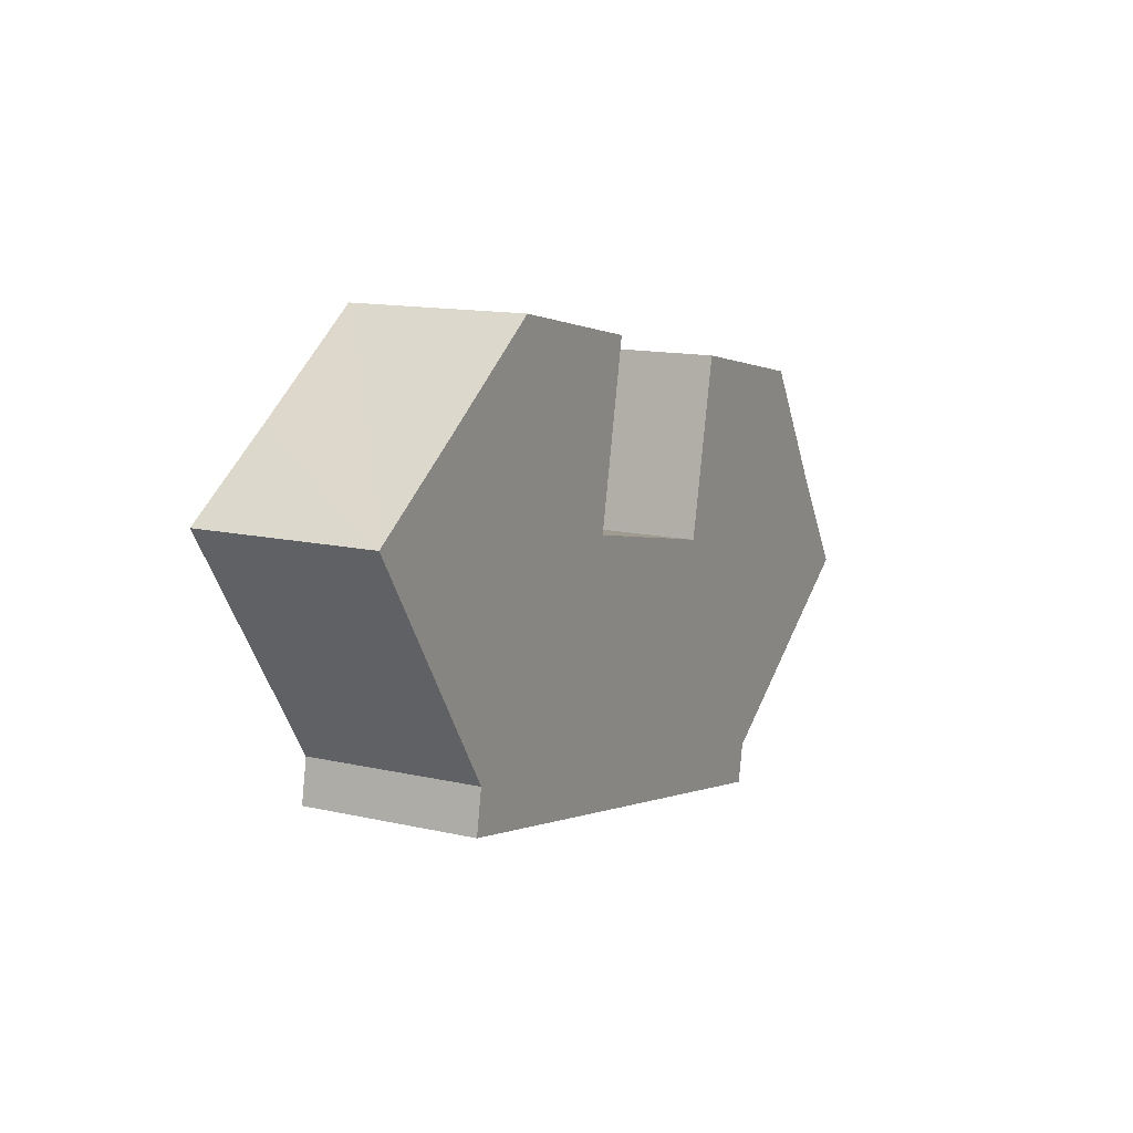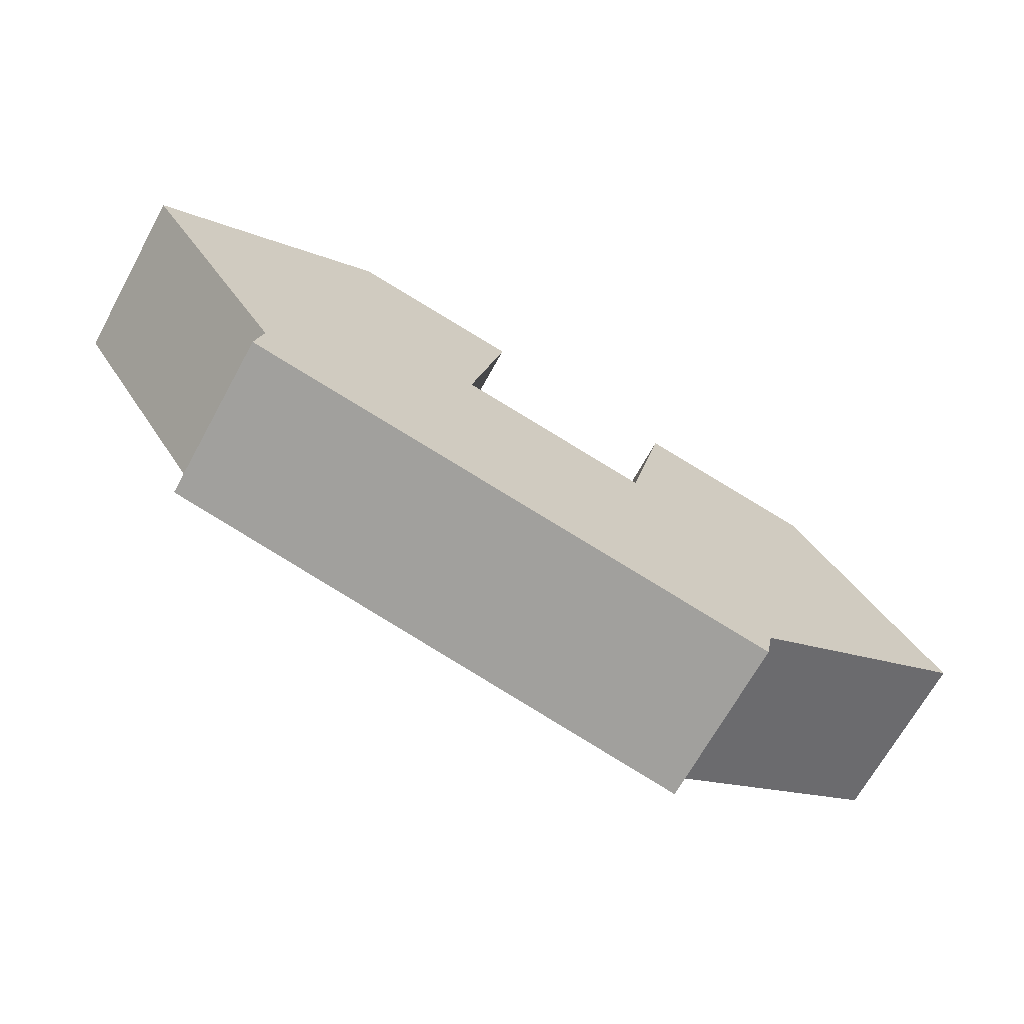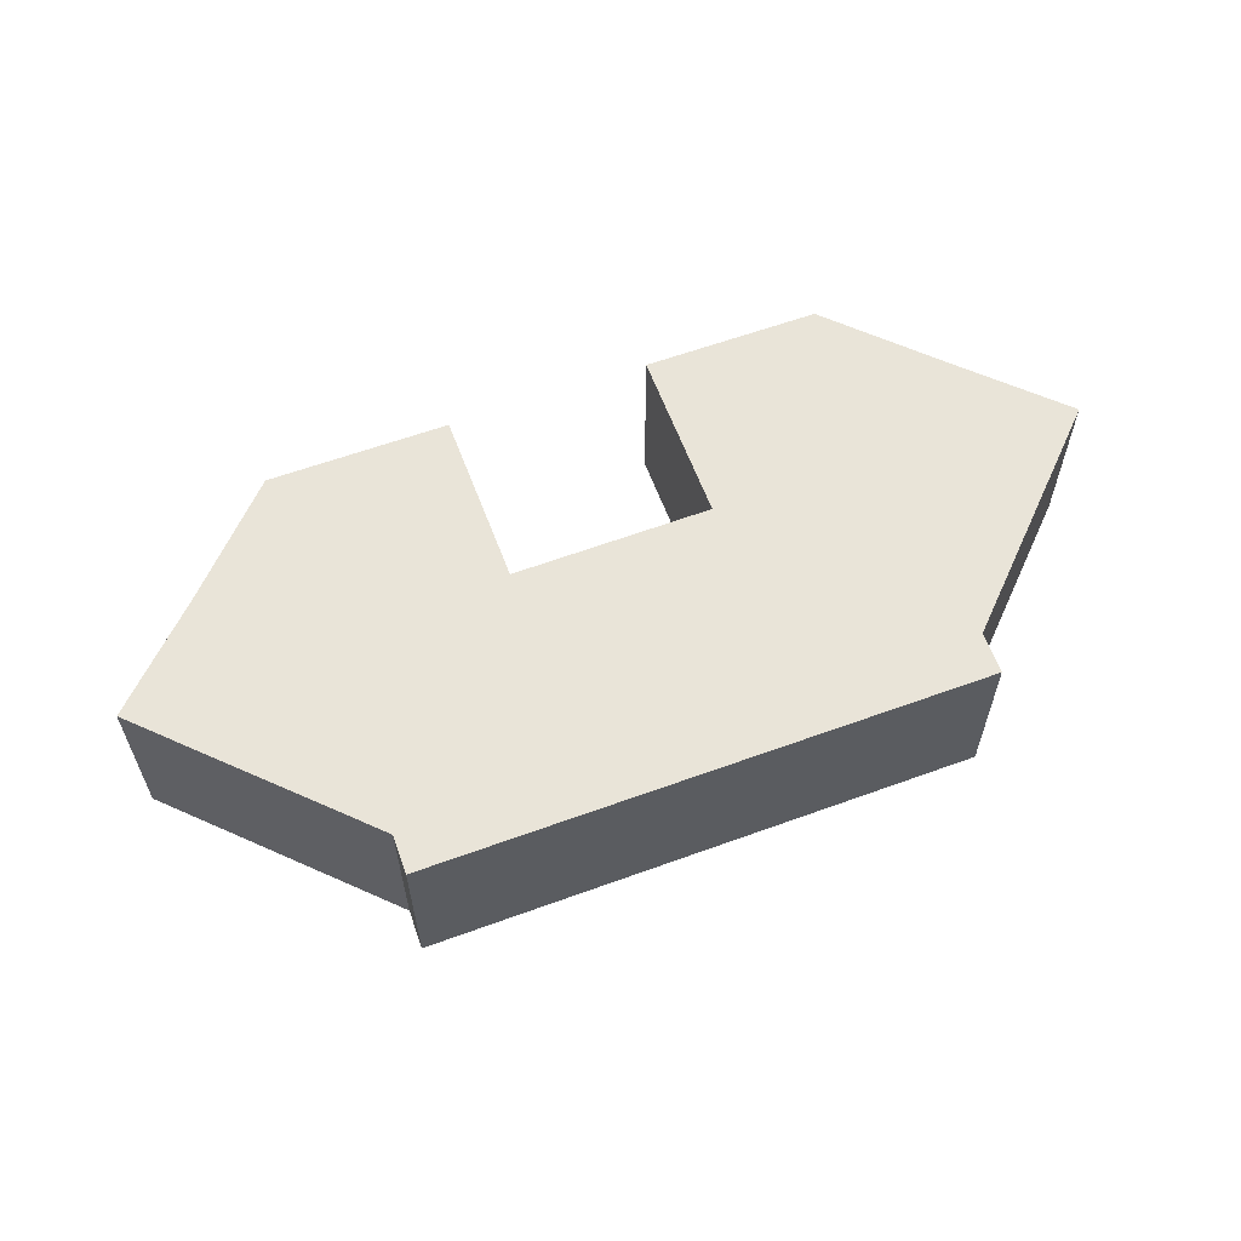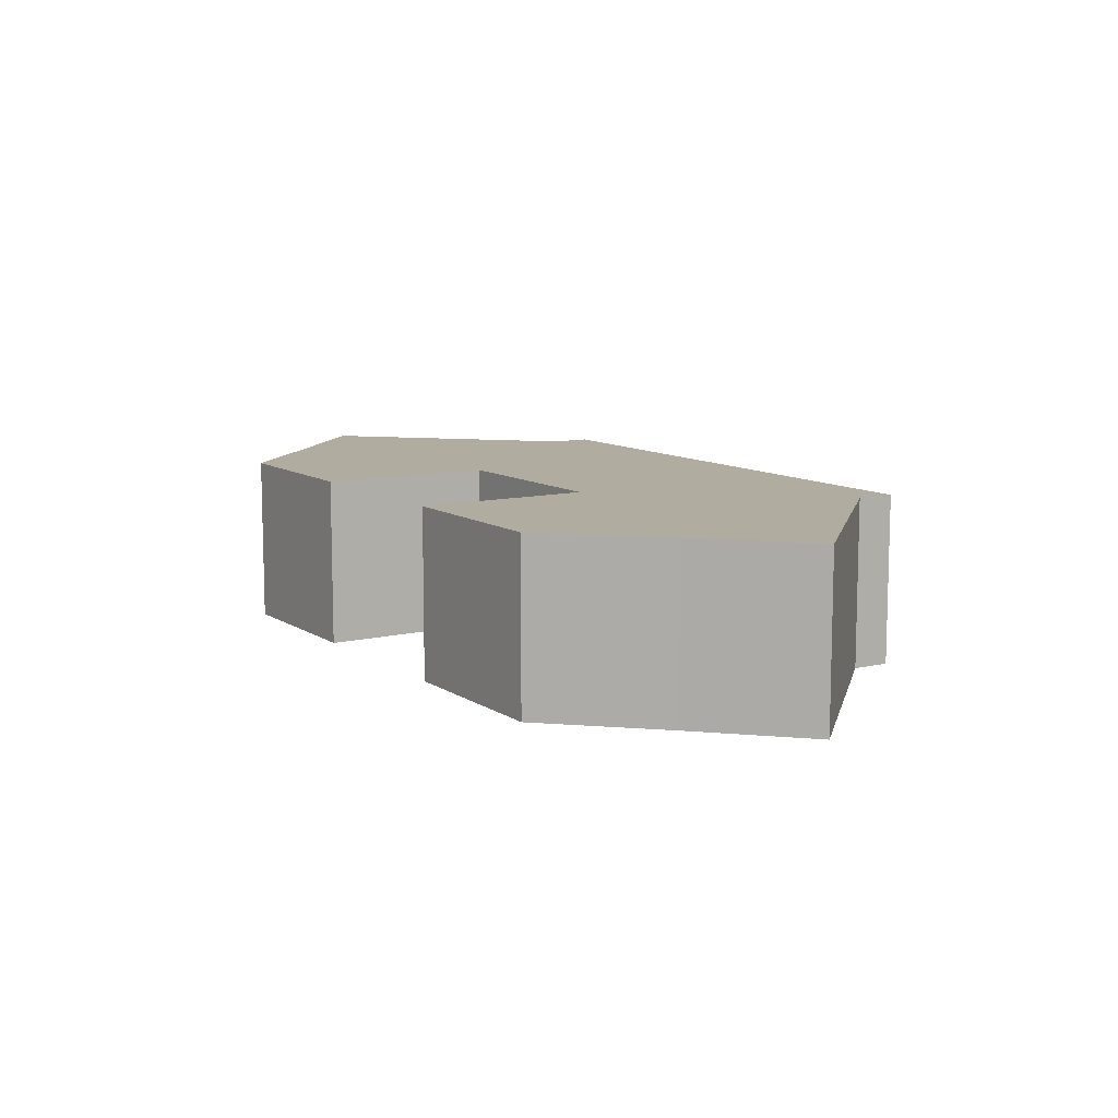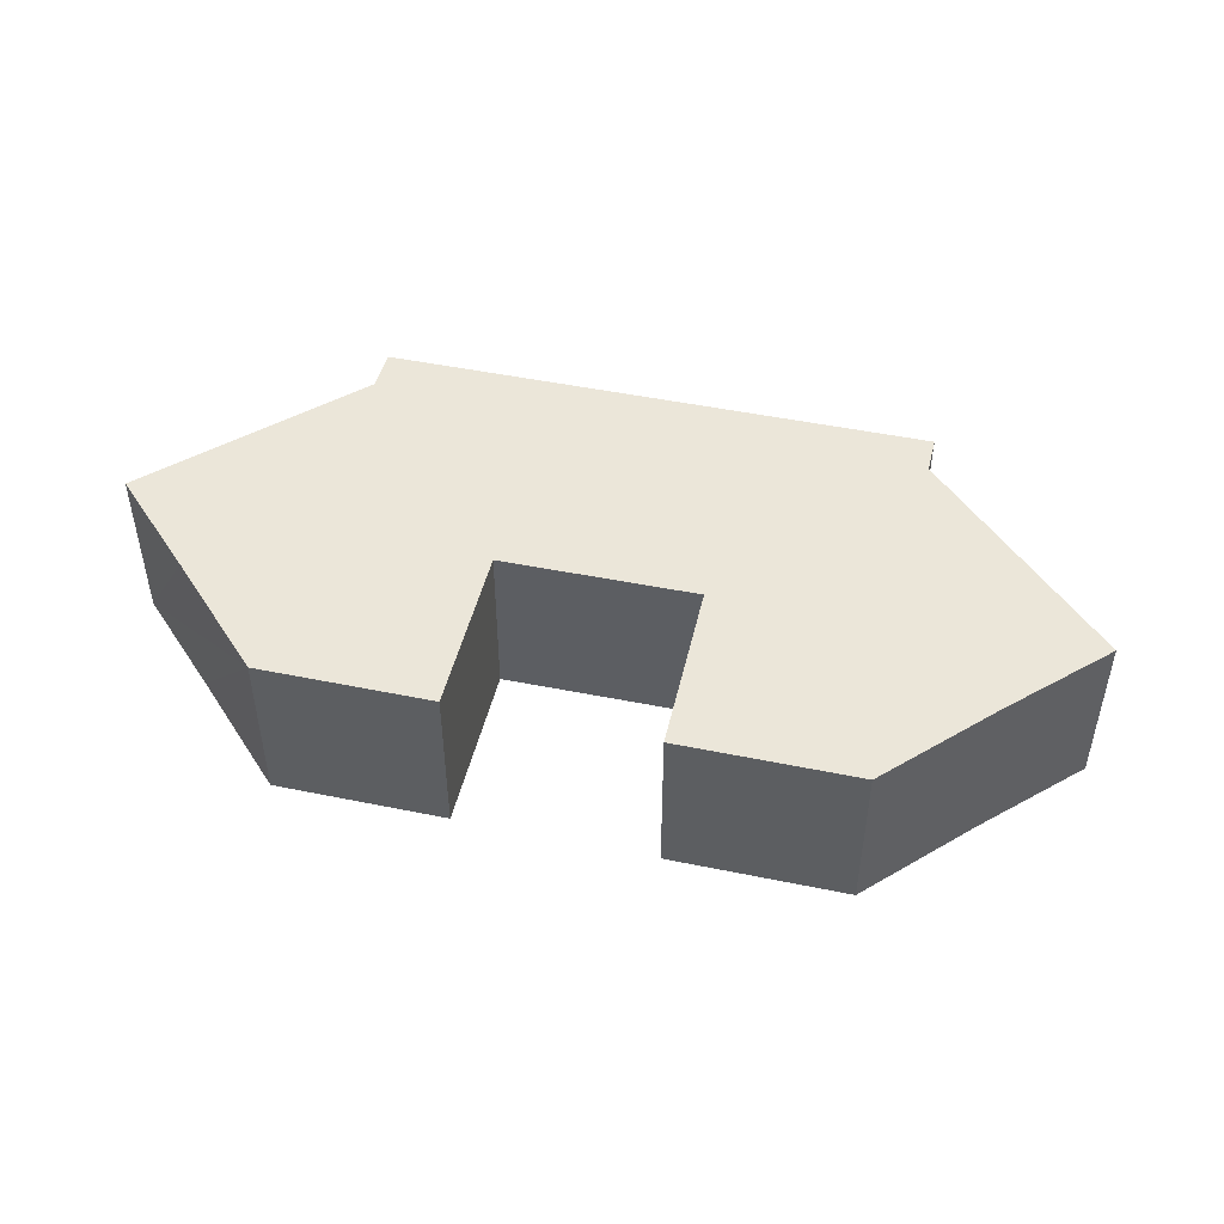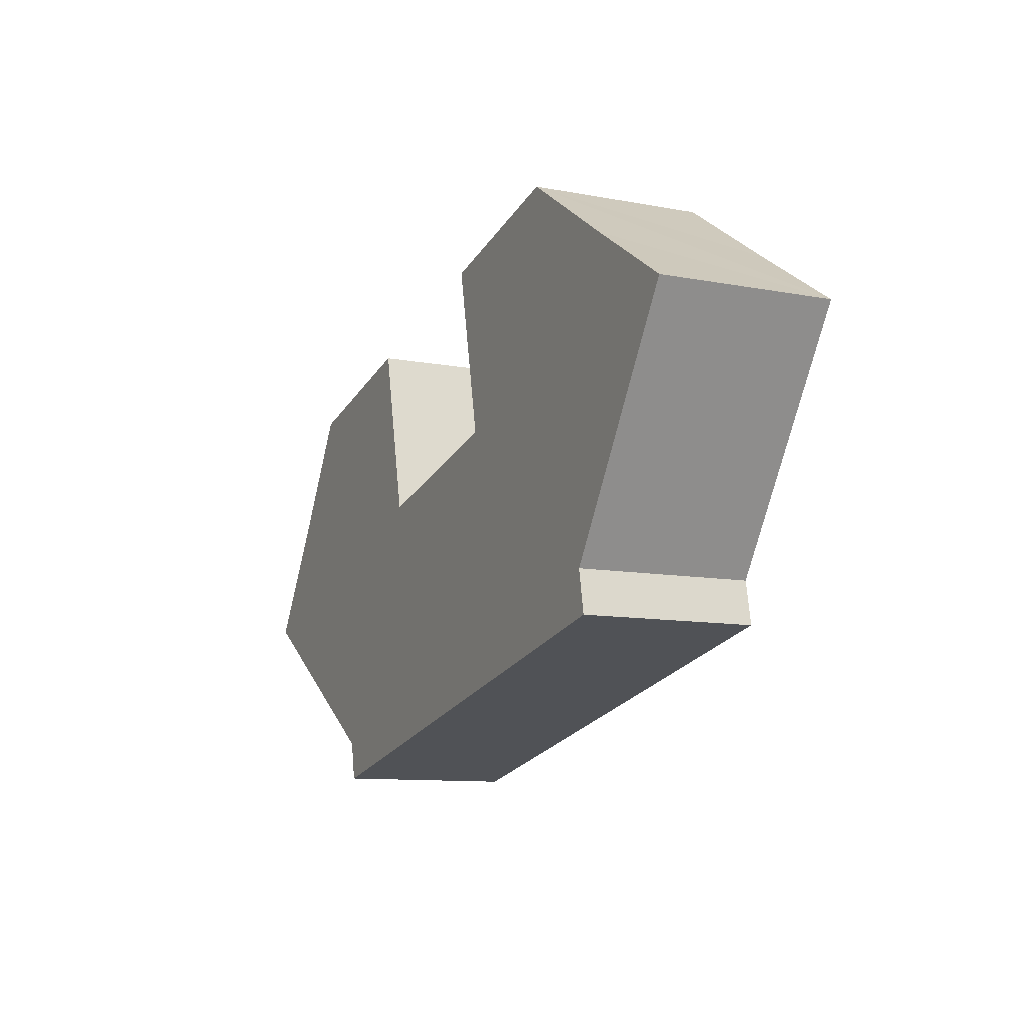
<metadata>
{"format":"obj","ext":"obj","renderer":"f3d","projection":"perspective","resolution":1024,"background":"white","views":[{"elev":13.3,"azim":-62.5,"up":"+Z"},{"elev":-68.3,"azim":-28.8,"up":"+Z"},{"elev":60.3,"azim":171.6,"up":"+Y"},{"elev":10.1,"azim":70.0,"up":"+Y"},{"elev":47.9,"azim":25.1,"up":"+Y"},{"elev":-10.4,"azim":-115.6,"up":"+Z"}]}
</metadata>
<code>
v  4.239 4.962 -6.755
v  5.035 4.962 -8.004
v  4.044 4.962 -7.792
v  4.272 4.962 -6.578
v  0.723 4.962 0.467
v  0.766 4.962 -1.18
v  0 4.962 3.038e-16
v  3.074 4.962 1.986
v  1.574 4.962 -2.424
v  6.653 4.962 4.346
v  7.649 4.962 -8.564
v  7.649 4.962 4.132
v  11.68 4.962 3.267
v  10.64 4.962 -1.742
v  9.208 4.962 -8.898
v  10.65 4.962 -1.66
v  14.67 4.962 -10.07
v  10.75 4.962 -1.767
v  13.74 4.962 -2.424
v  16.21 4.962 -2.968
v  18.89 4.962 -10.97
v  16.3 4.962 -2.989
v  16.33 4.962 -2.875
v  16.43 4.962 -2.424
v  17.39 4.962 2.046
v  22.54 4.962 0.943
v  20.11 4.962 -10.06
v  19.89 4.962 -11.18
v  20.08 4.962 -10.2
v  24.7 4.962 -2.537
v  26.33 4.962 -5.015
v  26.79 4.962 -5.727
v  24.63 4.962 -2.424
v  4.044 4.771e-16 -7.792
v  4.272 4.028e-16 -6.578
v  4.239 4.136e-16 -6.755
v  16.3 1.83e-16 -2.989
v  16.43 1.484e-16 -2.424
v  17.39 -1.253e-16 2.046
v  16.33 1.76e-16 -2.875
v  1.574 1.484e-16 -2.424
v  0 0 0
v  0.766 7.225e-17 -1.18
v  0.723 -2.86e-17 0.467
v  3.074 -1.216e-16 1.986
v  6.653 -2.661e-16 4.346
v  11.68 -2e-16 3.267
v  7.649 -2.53e-16 4.132
v  10.64 1.067e-16 -1.742
v  10.75 1.082e-16 -1.767
v  16.21 1.817e-16 -2.968
v  13.74 1.484e-16 -2.424
v  22.54 -5.774e-17 0.943
v  10.65 1.016e-16 -1.66
v  20.11 6.163e-16 -10.06
v  19.89 6.848e-16 -11.18
v  20.08 6.247e-16 -10.2
v  24.7 1.553e-16 -2.537
v  24.63 1.484e-16 -2.424
v  26.79 3.507e-16 -5.727
v  26.33 3.071e-16 -5.015
v  18.89 6.718e-16 -10.97
v  14.67 6.164e-16 -10.07
v  9.208 5.448e-16 -8.898
v  7.649 5.244e-16 -8.564
v  5.035 4.901e-16 -8.004
g defaultobject
f 1 2 3
f 2 1 4
f 5 6 7
f 6 5 8
f 6 8 9
f 9 8 4
f 4 8 10
f 4 10 2
f 2 10 11
f 11 10 12
f 11 12 13
f 11 13 14
f 11 14 15
f 14 13 16
f 14 17 15
f 17 14 18
f 17 18 19
f 17 19 20
f 17 20 21
f 21 20 22
f 21 22 23
f 21 23 24
f 21 24 25
f 21 25 26
f 21 26 27
f 21 27 28
f 28 27 29
f 27 26 30
f 27 30 31
f 27 31 32
f 30 26 33
f 34 1 3
f 1 34 4
f 4 34 35
f 35 34 36
f 37 23 22
f 23 37 24
f 24 37 25
f 25 37 38
f 25 38 39
f 38 37 40
f 35 9 4
f 9 35 41
f 9 41 6
f 6 41 7
f 7 41 42
f 42 41 43
f 42 5 7
f 5 42 8
f 8 42 10
f 10 42 44
f 10 44 45
f 10 45 46
f 46 12 10
f 12 46 13
f 13 46 47
f 47 46 48
f 49 18 14
f 18 49 19
f 19 49 20
f 20 49 22
f 22 49 50
f 22 50 51
f 22 51 37
f 51 50 52
f 39 26 25
f 26 39 53
f 47 16 13
f 16 47 54
f 16 54 14
f 14 54 49
f 55 29 27
f 29 55 28
f 28 55 56
f 56 55 57
f 53 33 26
f 33 53 30
f 30 53 58
f 58 53 59
f 58 31 30
f 31 58 32
f 32 58 60
f 60 58 61
f 60 27 32
f 27 60 55
f 56 21 28
f 21 56 17
f 17 56 62
f 17 62 63
f 17 63 15
f 15 63 64
f 15 64 11
f 11 64 2
f 2 64 65
f 2 65 66
f 2 66 3
f 3 66 34
f 53 40 37
f 40 53 39
f 40 39 38
f 61 55 60
f 55 61 58
f 55 58 62
f 62 58 63
f 63 58 59
f 63 59 53
f 63 53 64
f 64 53 37
f 64 37 51
f 64 51 65
f 65 51 52
f 65 52 66
f 66 52 50
f 66 50 34
f 34 50 36
f 36 50 49
f 36 49 54
f 36 54 47
f 36 47 35
f 35 47 41
f 41 47 48
f 41 48 43
f 43 48 46
f 43 46 45
f 43 45 44
f 43 44 42
f 57 62 56
f 62 57 55

</code>
